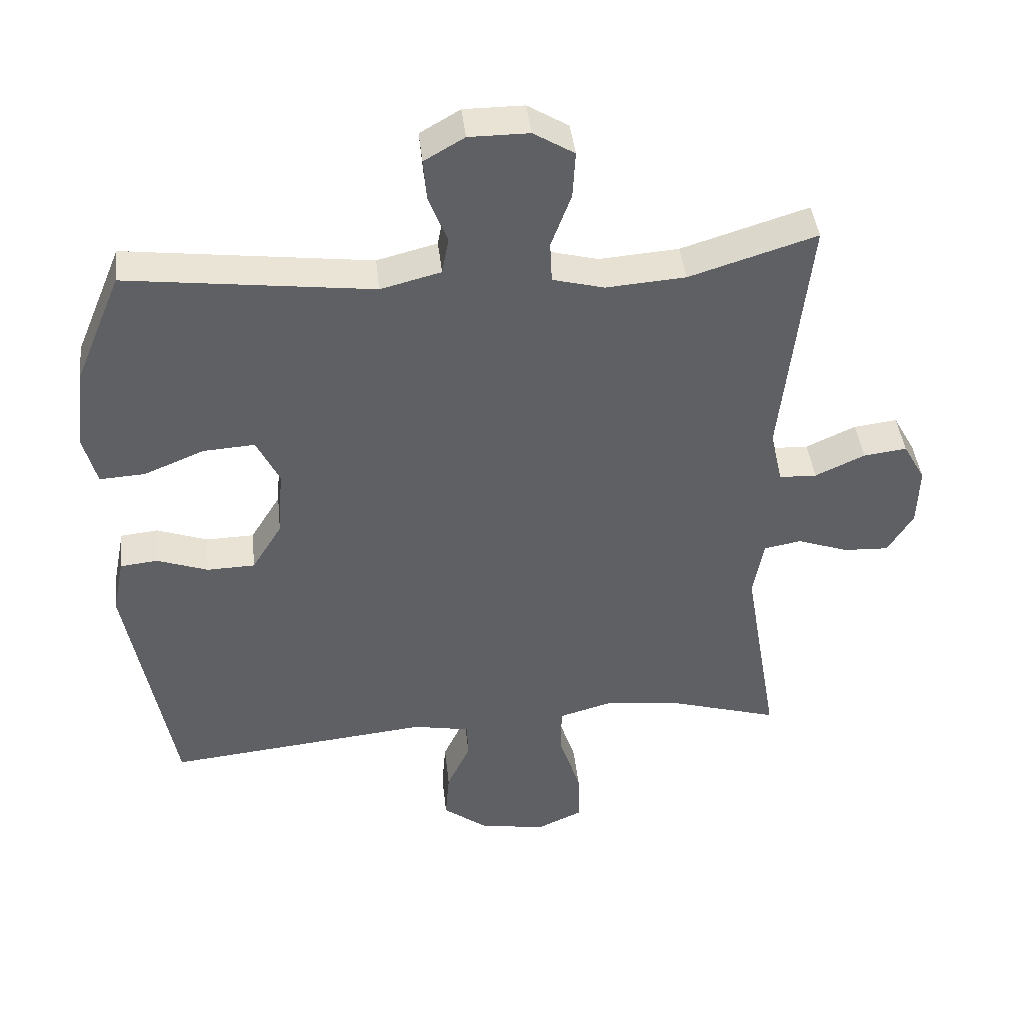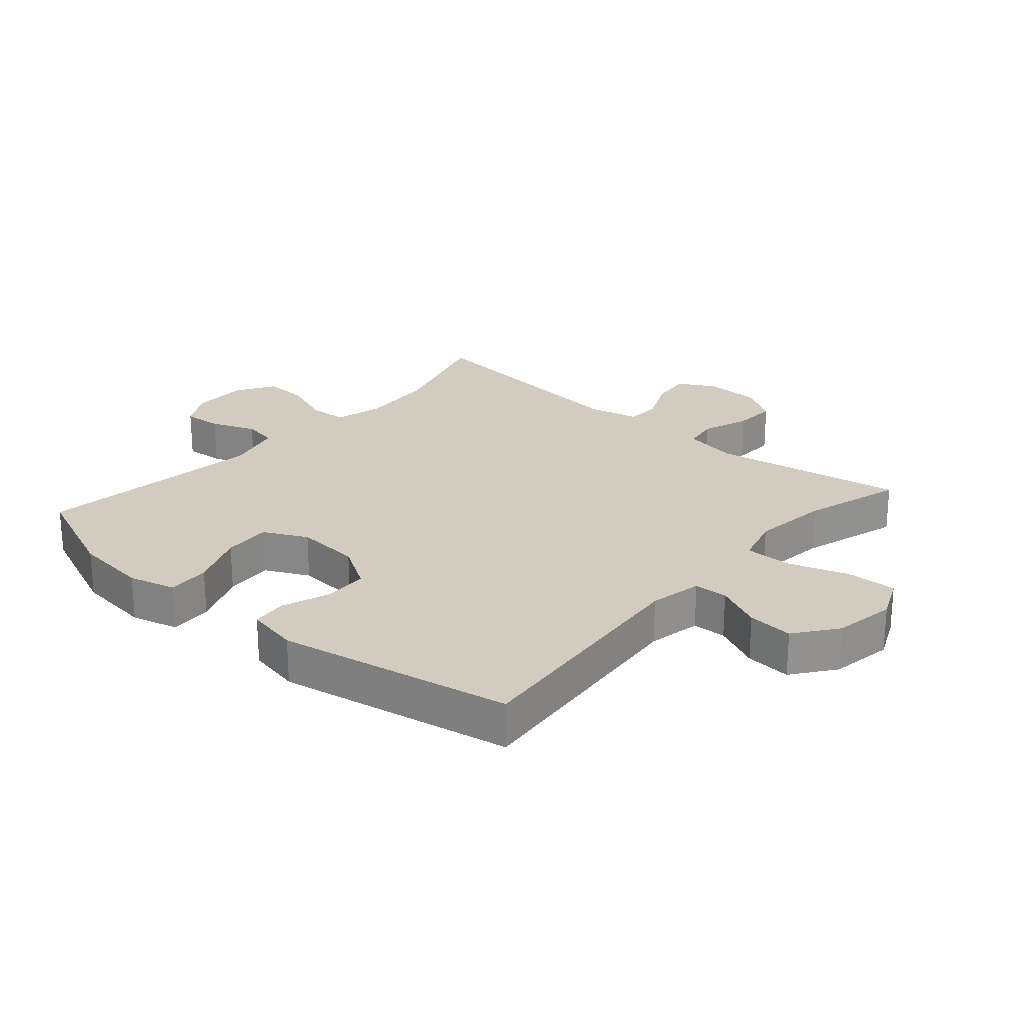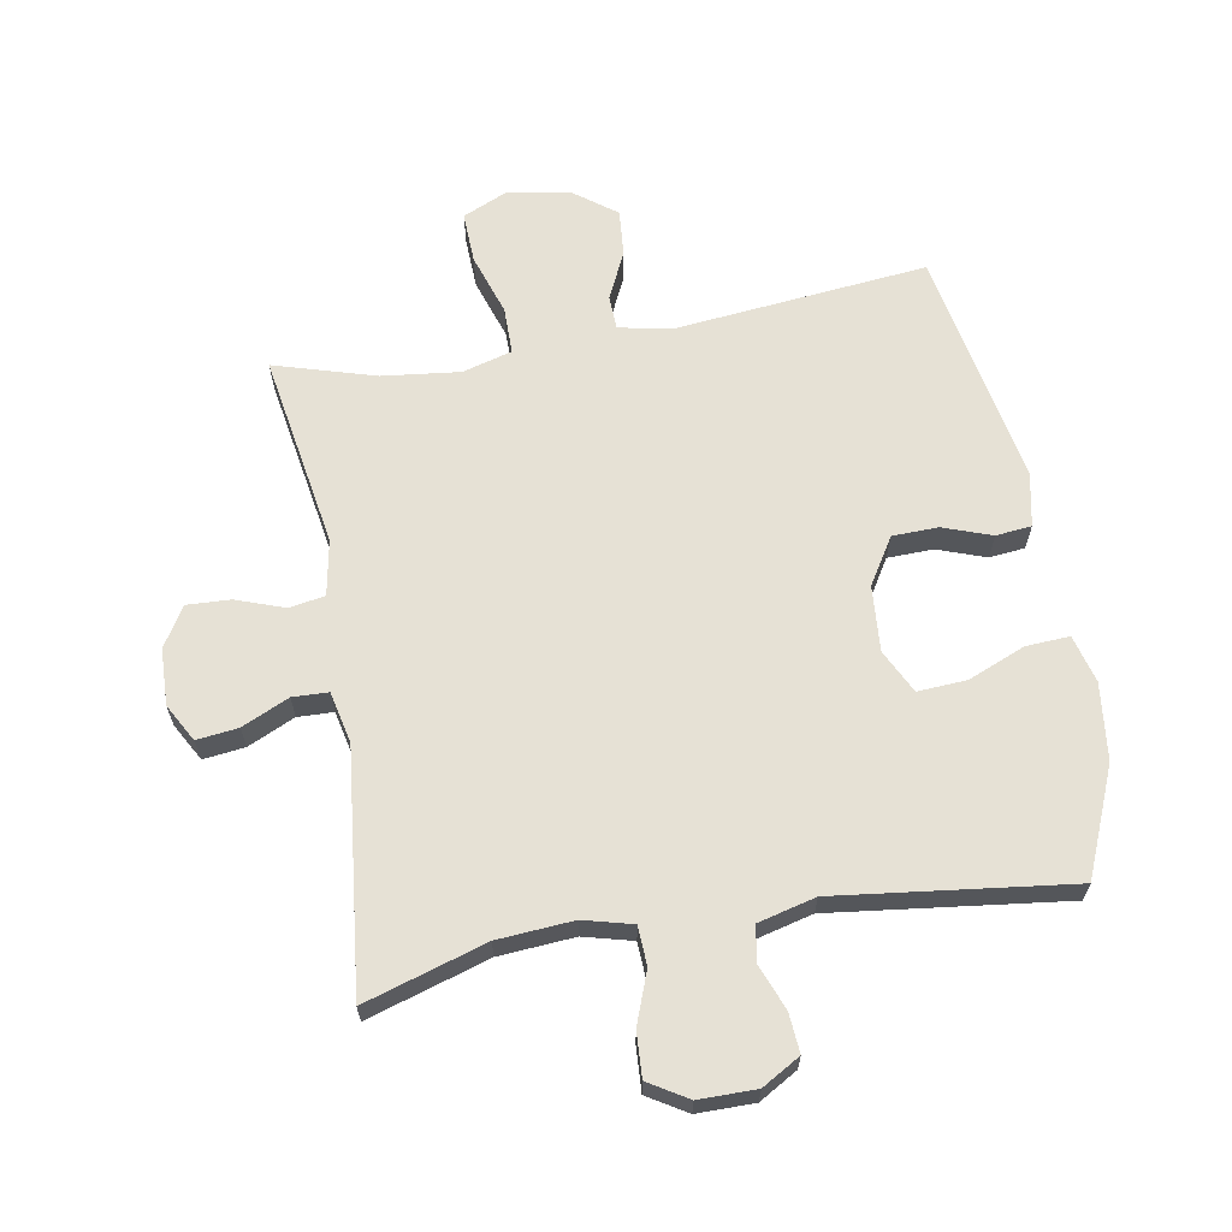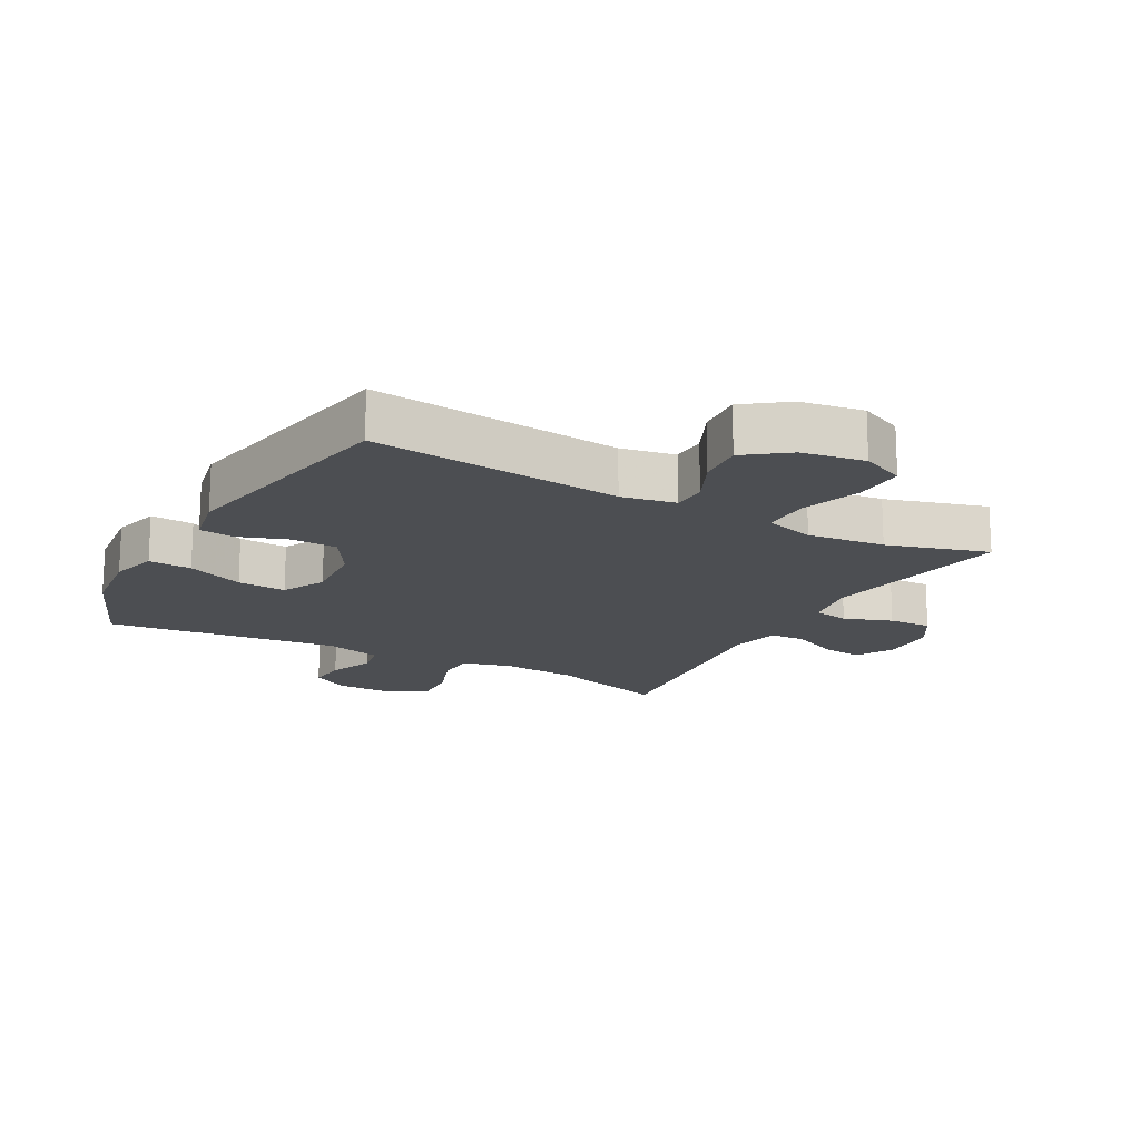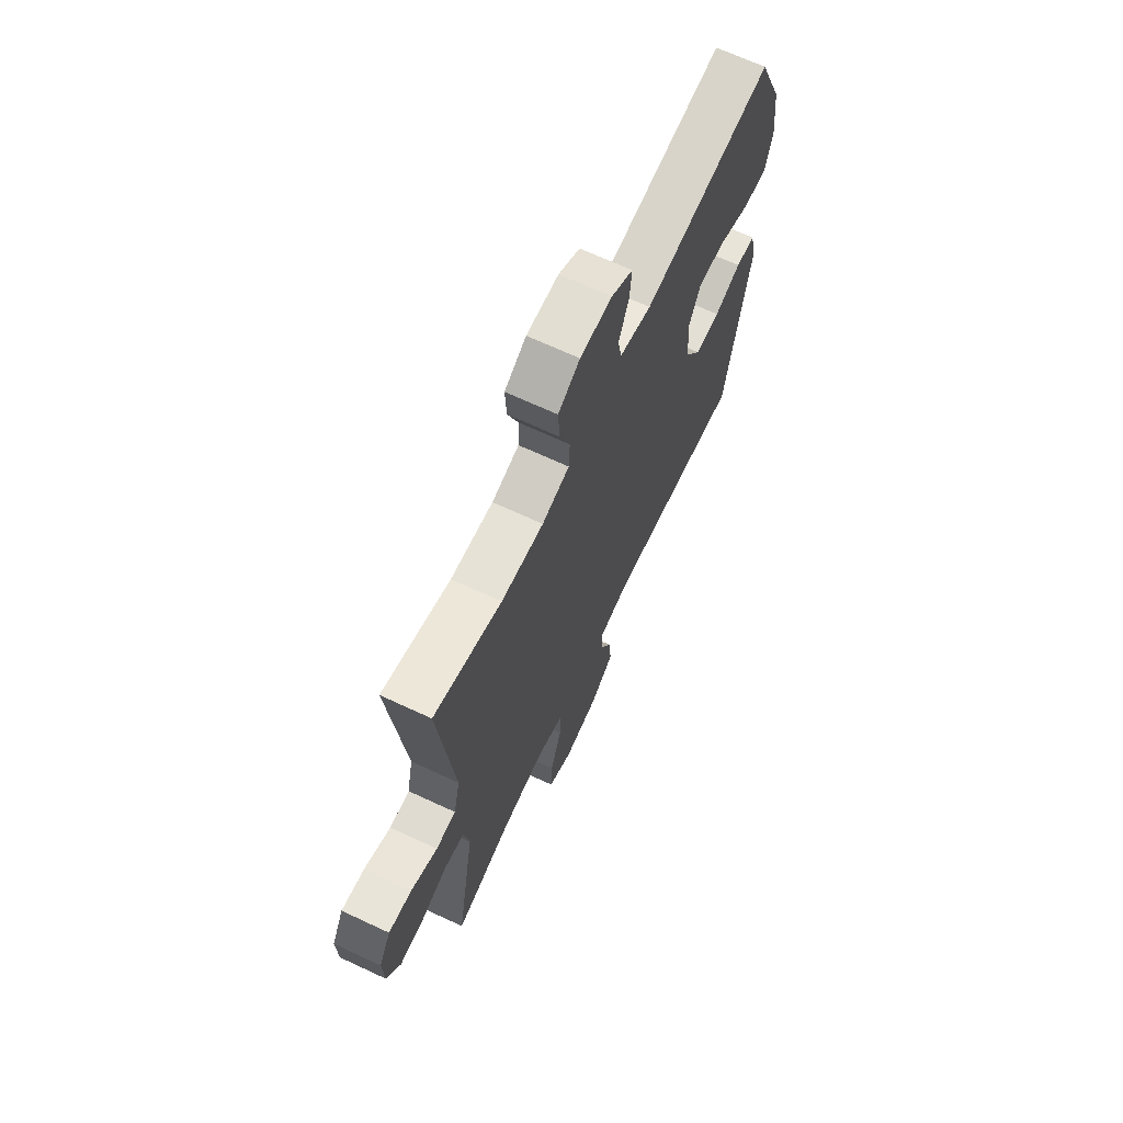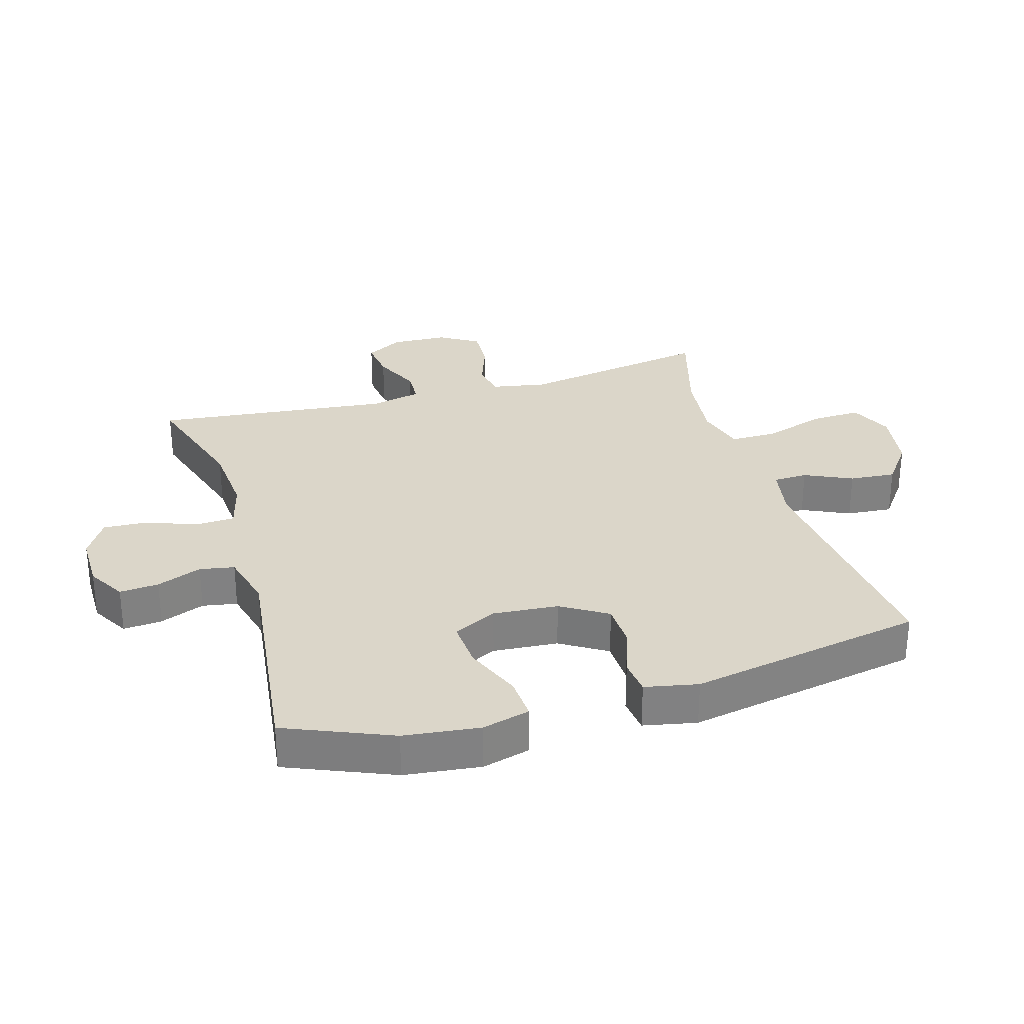
<metadata>
{"format":"obj","ext":"obj","renderer":"f3d","projection":"perspective","resolution":1024,"background":"white","views":[{"elev":42.0,"azim":173.8,"up":"+Z"},{"elev":24.2,"azim":131.2,"up":"+Y"},{"elev":64.5,"azim":-9.9,"up":"+Y"},{"elev":-16.7,"azim":151.2,"up":"+Y"},{"elev":67.9,"azim":-65.0,"up":"+Z"},{"elev":29.9,"azim":73.6,"up":"+Y"}]}
</metadata>
<code>
v 0.5 0.07 -0.5
v 0.105 0.07 -0.459
v 0.02 0.07 -0.475
v 0.018 0.07 -0.529
v 0.053 0.07 -0.604
v 0.059 0.07 -0.677
v -0.008 0.07 -0.727
v -0.107 0.07 -0.743
v -0.176 0.07 -0.712
v -0.173 0.07 -0.632
v -0.141 0.07 -0.535
v -0.141 0.07 -0.461
v -0.219 0.07 -0.439
v -0.341 0.07 -0.453
v -0.5 0.07 -0.5
v -0.448 0.07 -0.194
v -0.464 0.07 -0.107
v -0.52 0.07 -0.097
v -0.596 0.07 -0.124
v -0.664 0.07 -0.127
v -0.702 0.07 -0.065
v -0.705 0.07 0.024
v -0.672 0.07 0.083
v -0.607 0.07 0.075
v -0.533 0.07 0.041
v -0.477 0.07 0.043
v -0.459 0.07 0.124
v -0.5 0.07 0.5
v -0.31 0.07 0.441
v -0.191 0.07 0.432
v -0.114 0.07 0.452
v -0.111 0.07 0.513
v -0.141 0.07 0.594
v -0.145 0.07 0.664
v -0.084 0.07 0.701
v 0.006 0.07 0.701
v 0.066 0.07 0.666
v 0.061 0.07 0.604
v 0.033 0.07 0.533
v 0.043 0.07 0.478
v 0.133 0.07 0.455
v 0.5 0.07 0.5
v 0.57 0.07 0.332
v 0.584 0.07 0.212
v 0.564 0.07 0.137
v 0.496 0.07 0.141
v 0.406 0.07 0.178
v 0.329 0.07 0.183
v 0.295 0.07 0.114
v 0.303 0.07 0.011
v 0.348 0.07 -0.062
v 0.42 0.07 -0.064
v 0.496 0.07 -0.037
v 0.552 0.07 -0.043
v 0.569 0.07 -0.127
v 0.5 0 -0.5
v 0.105 0 -0.459
v 0.02 0 -0.475
v 0.018 0 -0.529
v 0.053 0 -0.604
v 0.059 0 -0.677
v -0.008 0 -0.727
v -0.107 0 -0.743
v -0.176 0 -0.712
v -0.173 0 -0.632
v -0.141 0 -0.535
v -0.141 0 -0.461
v -0.219 0 -0.439
v -0.341 0 -0.453
v -0.5 0 -0.5
v -0.448 0 -0.194
v -0.464 0 -0.107
v -0.52 0 -0.097
v -0.596 0 -0.124
v -0.664 0 -0.127
v -0.702 0 -0.065
v -0.705 0 0.024
v -0.672 0 0.083
v -0.607 0 0.075
v -0.533 0 0.041
v -0.477 0 0.043
v -0.459 0 0.124
v -0.5 0 0.5
v -0.31 0 0.441
v -0.191 0 0.432
v -0.114 0 0.452
v -0.111 0 0.513
v -0.141 0 0.594
v -0.145 0 0.664
v -0.084 0 0.701
v 0.006 0 0.701
v 0.066 0 0.666
v 0.061 0 0.604
v 0.033 0 0.533
v 0.043 0 0.478
v 0.133 0 0.455
v 0.5 0 0.5
v 0.57 0 0.332
v 0.584 0 0.212
v 0.564 0 0.137
v 0.496 0 0.141
v 0.406 0 0.178
v 0.329 0 0.183
v 0.295 0 0.114
v 0.303 0 0.011
v 0.348 0 -0.062
v 0.42 0 -0.064
v 0.496 0 -0.037
v 0.552 0 -0.043
v 0.569 0 -0.127
f 52 53 54 55
f 51 52 55 1
f 50 51 1 2
f 49 50 2 3
f 44 45 46 47
f 44 47 48
f 41 42 43 44
f 40 41 44 48
f 36 37 38 39
f 34 35 36 39
f 32 33 34 39
f 31 32 39 40
f 30 31 40 48
f 27 28 29
f 26 27 29 30
f 22 23 24 25
f 22 25 26
f 21 22 26
f 18 19 20 21
f 18 21 26
f 17 18 26 30
f 14 15 16
f 13 14 16 17
f 12 13 17 30
f 8 9 10 11
f 8 11 12
f 4 5 6 7
f 3 4 7 8
f 49 3 8 12
f 12 30 48 49
f 110 109 108 107
f 56 110 107 106
f 57 56 106 105
f 58 57 105 104
f 102 101 100 99
f 103 102 99
f 99 98 97 96
f 103 99 96 95
f 94 93 92 91
f 94 91 90 89
f 94 89 88 87
f 95 94 87 86
f 103 95 86 85
f 84 83 82
f 85 84 82 81
f 80 79 78 77
f 81 80 77
f 81 77 76
f 76 75 74 73
f 81 76 73
f 85 81 73 72
f 71 70 69
f 72 71 69 68
f 85 72 68 67
f 66 65 64 63
f 67 66 63
f 62 61 60 59
f 63 62 59 58
f 67 63 58 104
f 104 103 85 67
f 1 56 57 2
f 2 57 58 3
f 3 58 59 4
f 4 59 60 5
f 5 60 61 6
f 6 61 62 7
f 7 62 63 8
f 8 63 64 9
f 9 64 65 10
f 10 65 66 11
f 11 66 67 12
f 12 67 68 13
f 13 68 69 14
f 14 69 70 15
f 15 70 71 16
f 16 71 72 17
f 17 72 73 18
f 18 73 74 19
f 19 74 75 20
f 20 75 76 21
f 21 76 77 22
f 22 77 78 23
f 23 78 79 24
f 24 79 80 25
f 25 80 81 26
f 26 81 82 27
f 27 82 83 28
f 28 83 84 29
f 29 84 85 30
f 30 85 86 31
f 31 86 87 32
f 32 87 88 33
f 33 88 89 34
f 34 89 90 35
f 35 90 91 36
f 36 91 92 37
f 37 92 93 38
f 38 93 94 39
f 39 94 95 40
f 40 95 96 41
f 41 96 97 42
f 42 97 98 43
f 43 98 99 44
f 44 99 100 45
f 45 100 101 46
f 46 101 102 47
f 47 102 103 48
f 48 103 104 49
f 49 104 105 50
f 50 105 106 51
f 51 106 107 52
f 52 107 108 53
f 53 108 109 54
f 54 109 110 55
f 55 110 56 1

</code>
